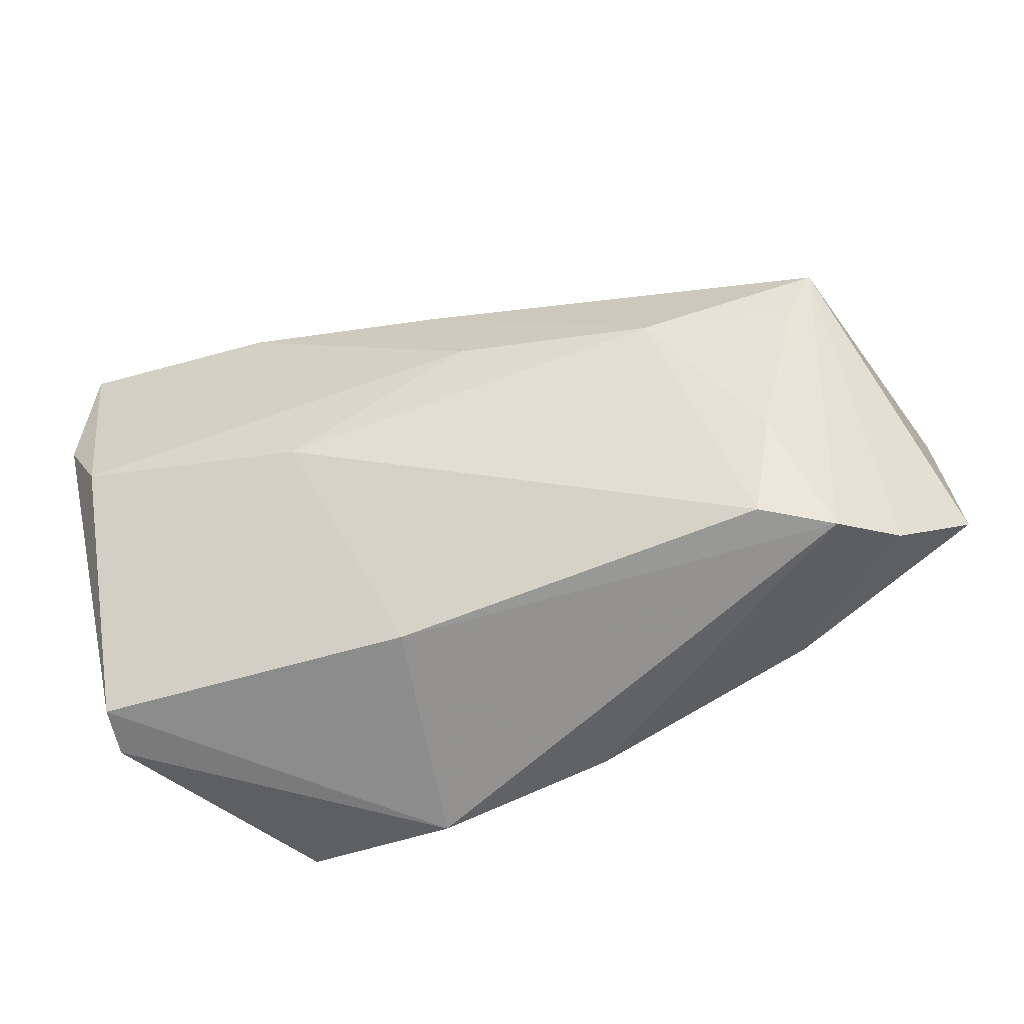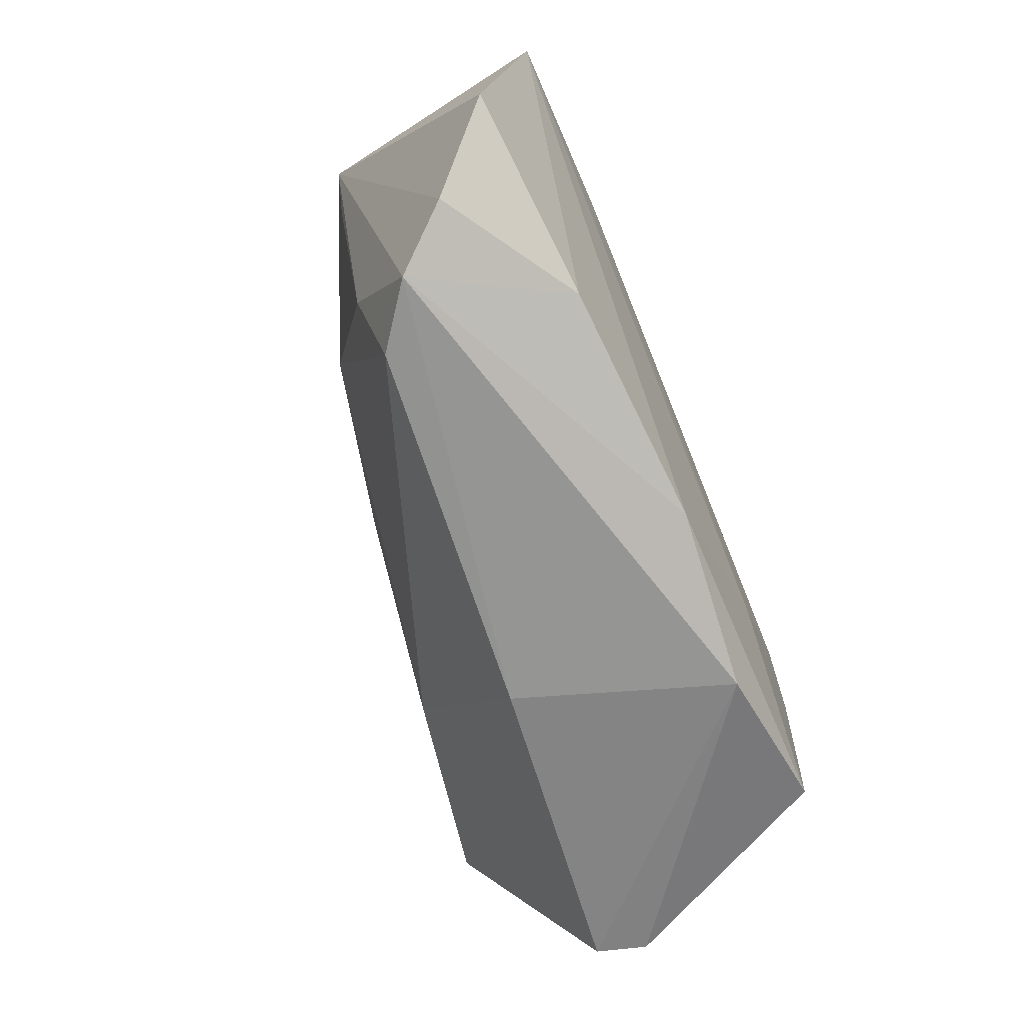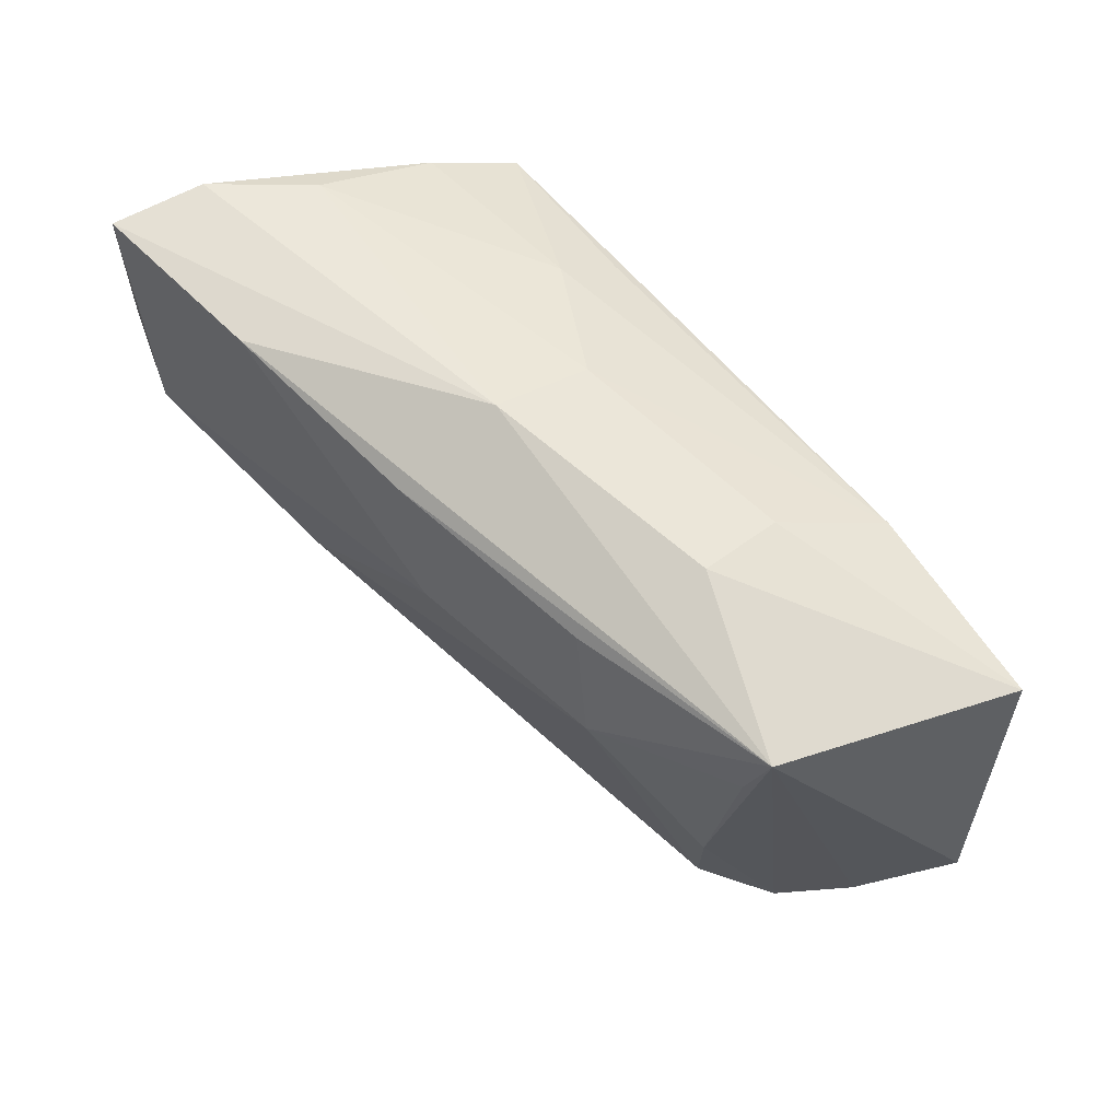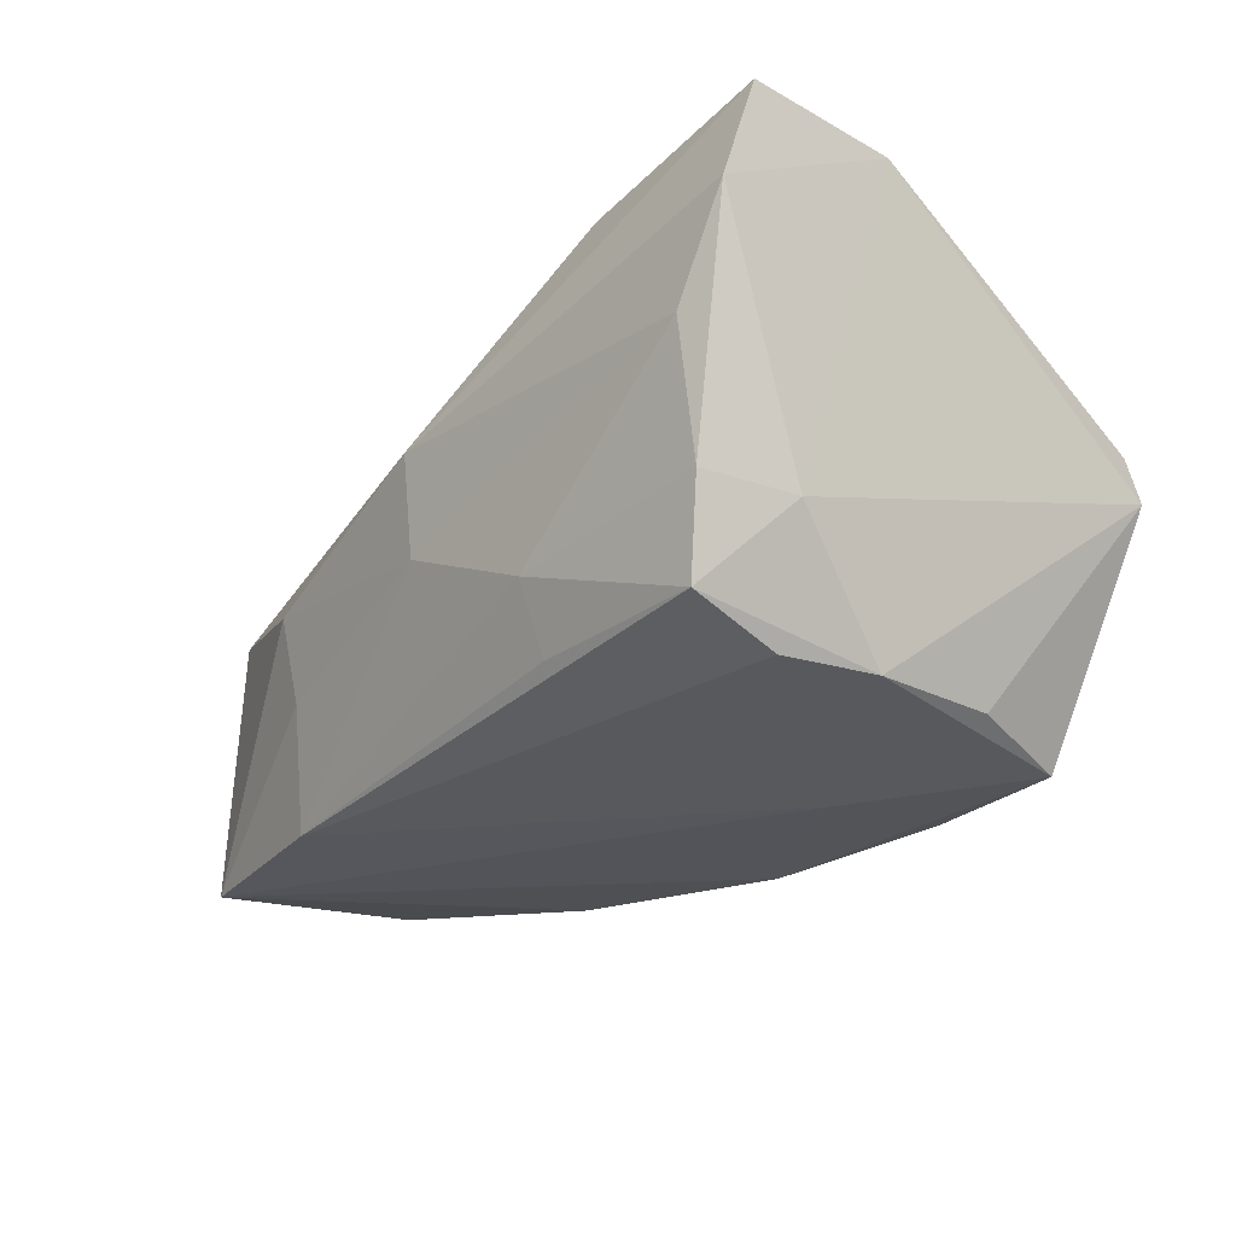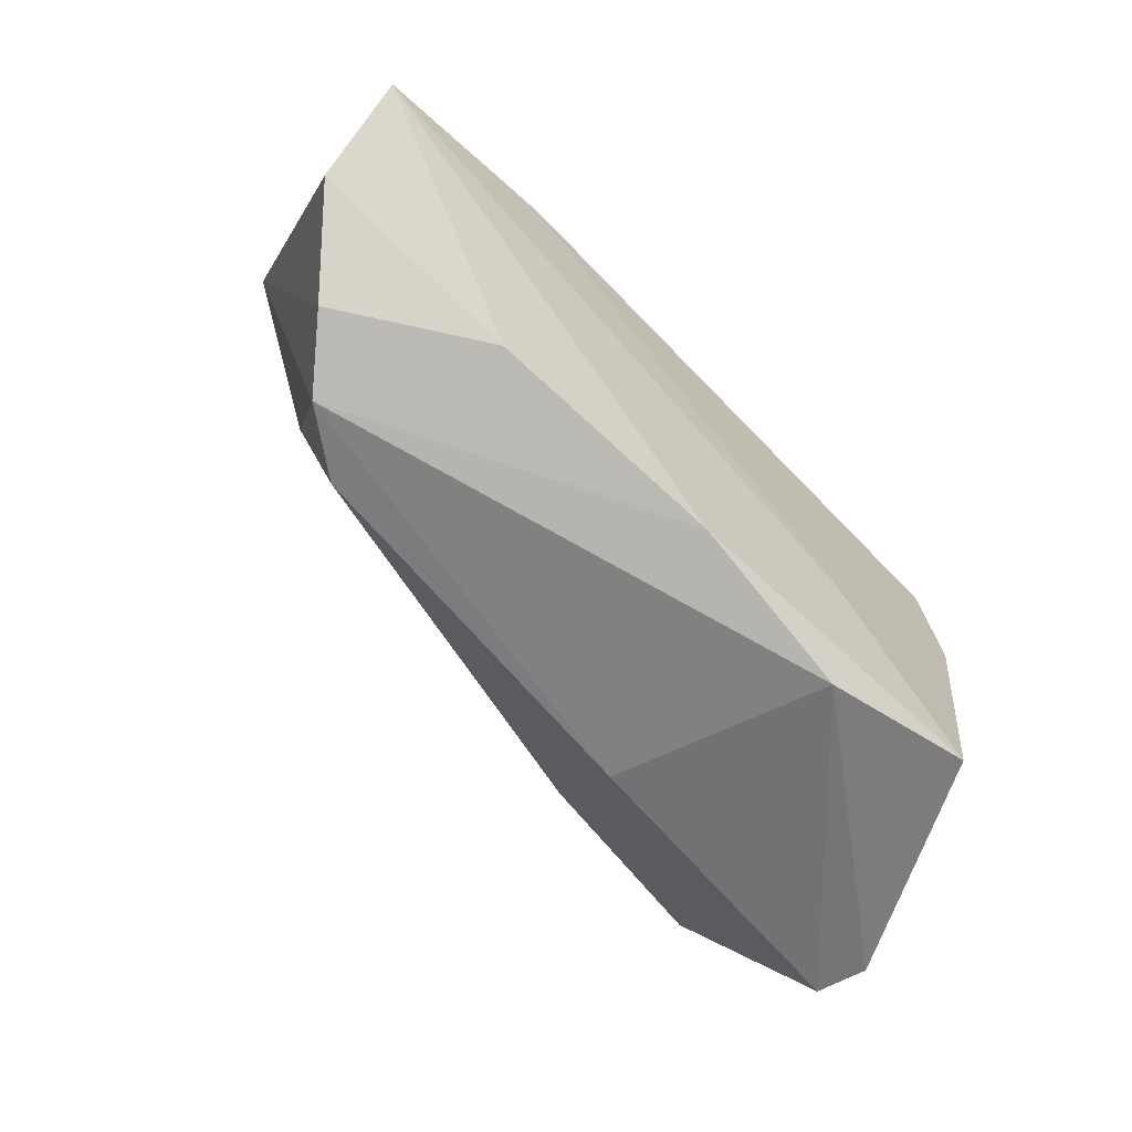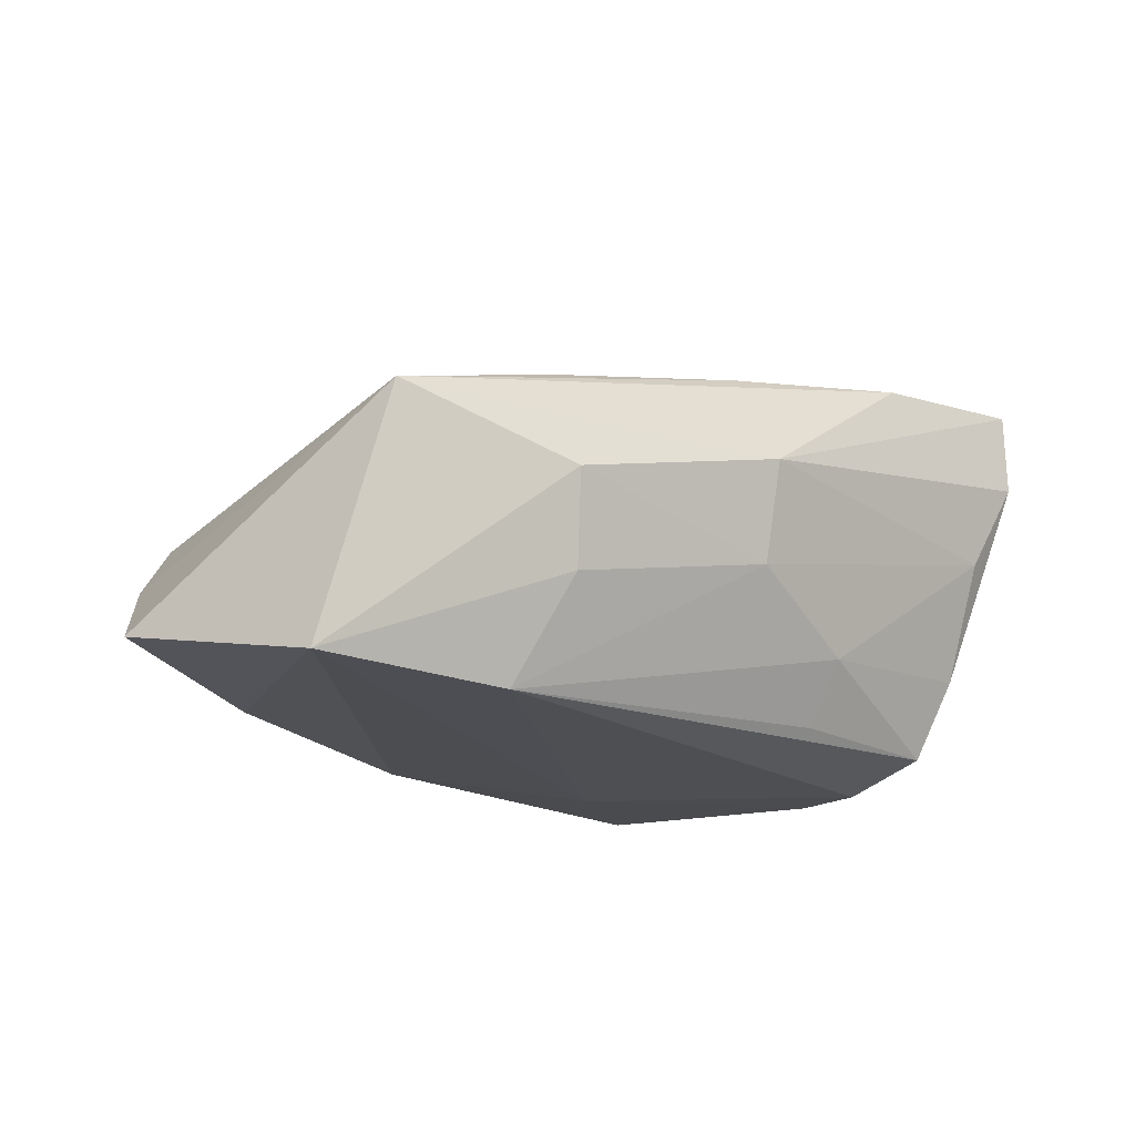
<metadata>
{"format":"obj","ext":"obj","renderer":"f3d","projection":"perspective","resolution":1024,"background":"white","views":[{"elev":-58.1,"azim":22.4,"up":"+Y"},{"elev":-68.1,"azim":109.8,"up":"+Y"},{"elev":52.4,"azim":52.7,"up":"+Y"},{"elev":-29.6,"azim":-131.4,"up":"+Z"},{"elev":-63.9,"azim":132.0,"up":"+Y"},{"elev":-14.8,"azim":133.1,"up":"+Z"}]}
</metadata>
<code>
v 0.03105 0.005474 0.01839
v 0.05347 -0.02381 -0.005143
v -0.04741 0.0281 0.02866
v 0.06156 -0.01482 -0.01288
v -0.03196 -0.02779 -0.02225
v 0.04271 -0.01344 0.009868
v 0.02799 0.01839 0.01744
v 0.03174 0.02366 -0.006706
v 0.004496 0.03006 0.01057
v -0.006292 -0.02961 0.007795
v -0.01017 0.02241 -0.01778
v -0.03222 0.01231 -0.02247
v 0.04905 0.009434 0.01131
v -0.03958 0.01575 -0.009931
v -0.03561 0.02555 -0.008918
v 0.03667 0.0186 -0.01956
v -0.0371 0.02917 0.006165
v 0.0376 -0.0242 -0.01646
v 0.009424 -0.02929 -0.01985
v 0.005014 0.02816 -0.001663
v -0.01578 -0.004491 0.02392
v 0.05996 0.01412 -0.0183
v 0.03902 -0.02673 0.006843
v -0.01178 -0.03346 -0.01907
v -0.03579 0.001917 -0.02247
v 0.007011 0.008388 0.02294
v -0.03561 -0.01363 -0.0212
v -0.04912 0.01126 0.0272
v -0.01145 -0.01516 -0.02247
v -0.01077 0.02636 -0.009961
v 0.002416 0.02232 0.02251
v -0.0438 0.0007933 0.02803
v 0.04713 -0.02708 0.001568
v -0.02305 0.02718 0.02637
v -0.04476 0.03006 0.01749
v -0.04709 -0.02777 0.003757
v -0.0317 0.02279 -0.019
v -0.04584 -0.02748 0.01003
v 0.05263 0.01765 0.01106
v 0.03309 0.02544 0.004238
f 10 38 24
f 36 5 24
f 24 38 36
f 36 38 28
f 4 2 18
f 18 22 4
f 33 10 24
f 23 10 33
f 33 18 2
f 23 1 21
f 21 10 23
f 12 29 25
f 25 29 5
f 19 29 22
f 22 18 19
f 5 29 19
f 24 5 19
f 19 33 24
f 18 33 19
f 28 38 32
f 38 10 32
f 10 21 32
f 3 35 28
f 28 32 3
f 3 32 34
f 1 13 39
f 39 22 40
f 4 22 39
f 39 2 4
f 39 33 2
f 23 33 6
f 6 1 23
f 6 13 1
f 33 39 6
f 6 39 13
f 40 20 9
f 9 39 40
f 34 39 9
f 35 3 9
f 9 3 34
f 17 15 35
f 35 9 17
f 17 9 20
f 12 25 37
f 5 36 27
f 27 25 5
f 36 25 27
f 14 25 36
f 28 35 14
f 14 36 28
f 35 15 14
f 15 37 14
f 14 37 25
f 34 32 26
f 26 21 1
f 26 32 21
f 31 39 34
f 31 26 1
f 34 26 31
f 12 37 16
f 16 29 12
f 22 29 16
f 30 37 15
f 15 17 30
f 30 17 20
f 20 16 30
f 1 39 7
f 7 31 1
f 39 31 7
f 40 22 8
f 22 16 8
f 8 20 40
f 8 16 20
f 11 16 37
f 37 30 11
f 11 30 16

</code>
